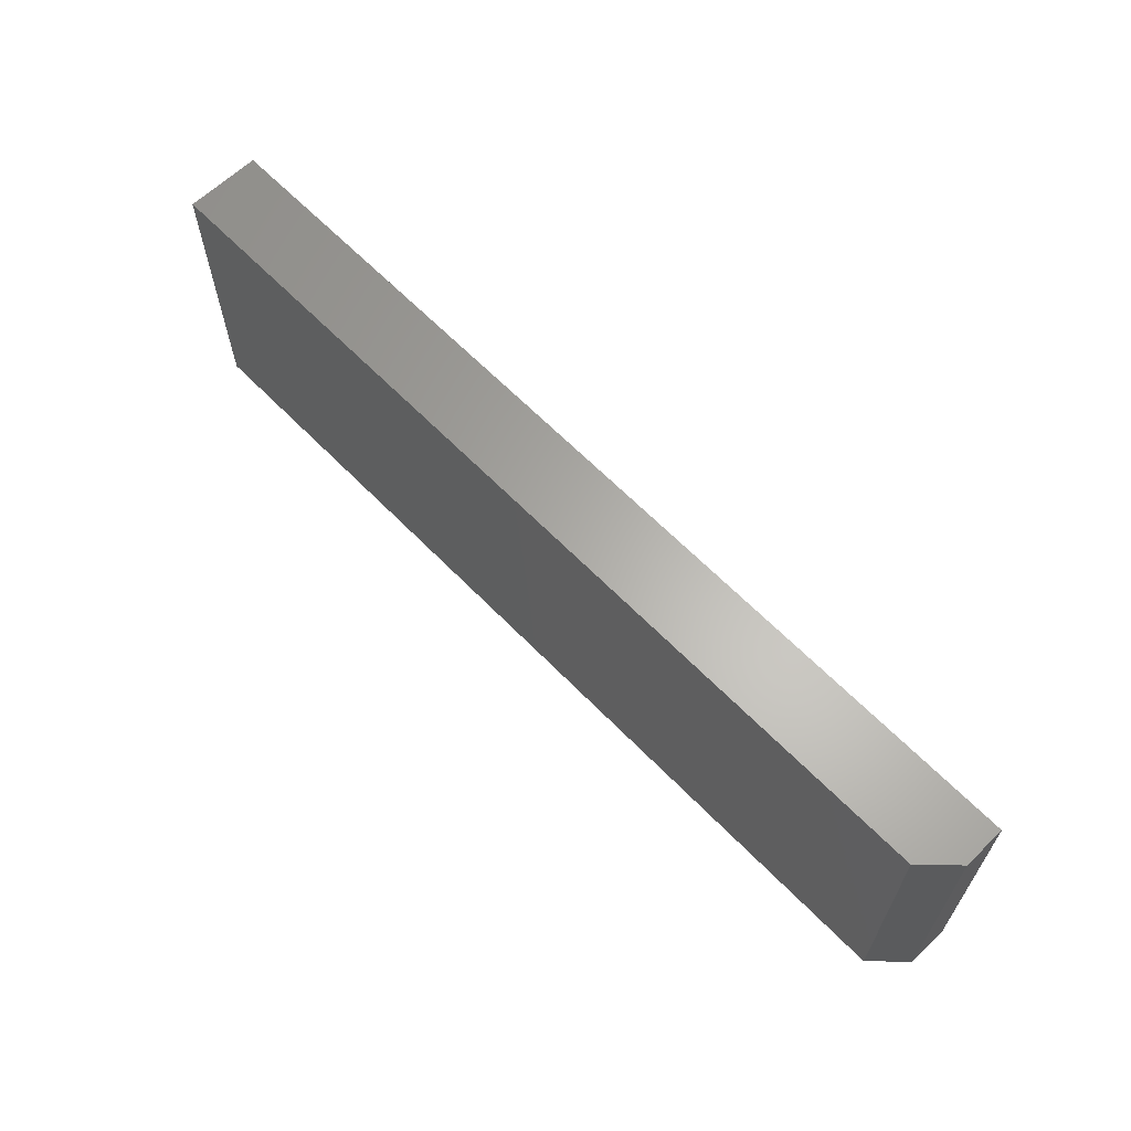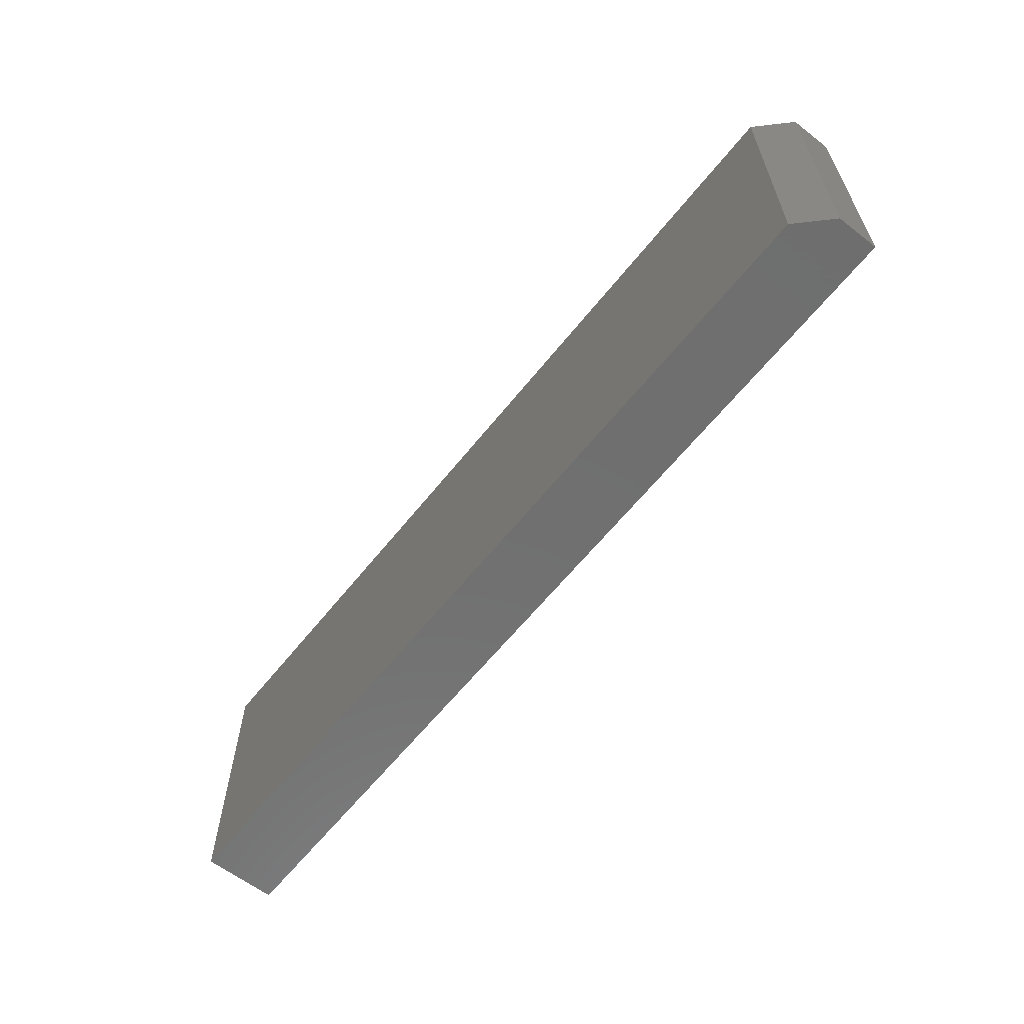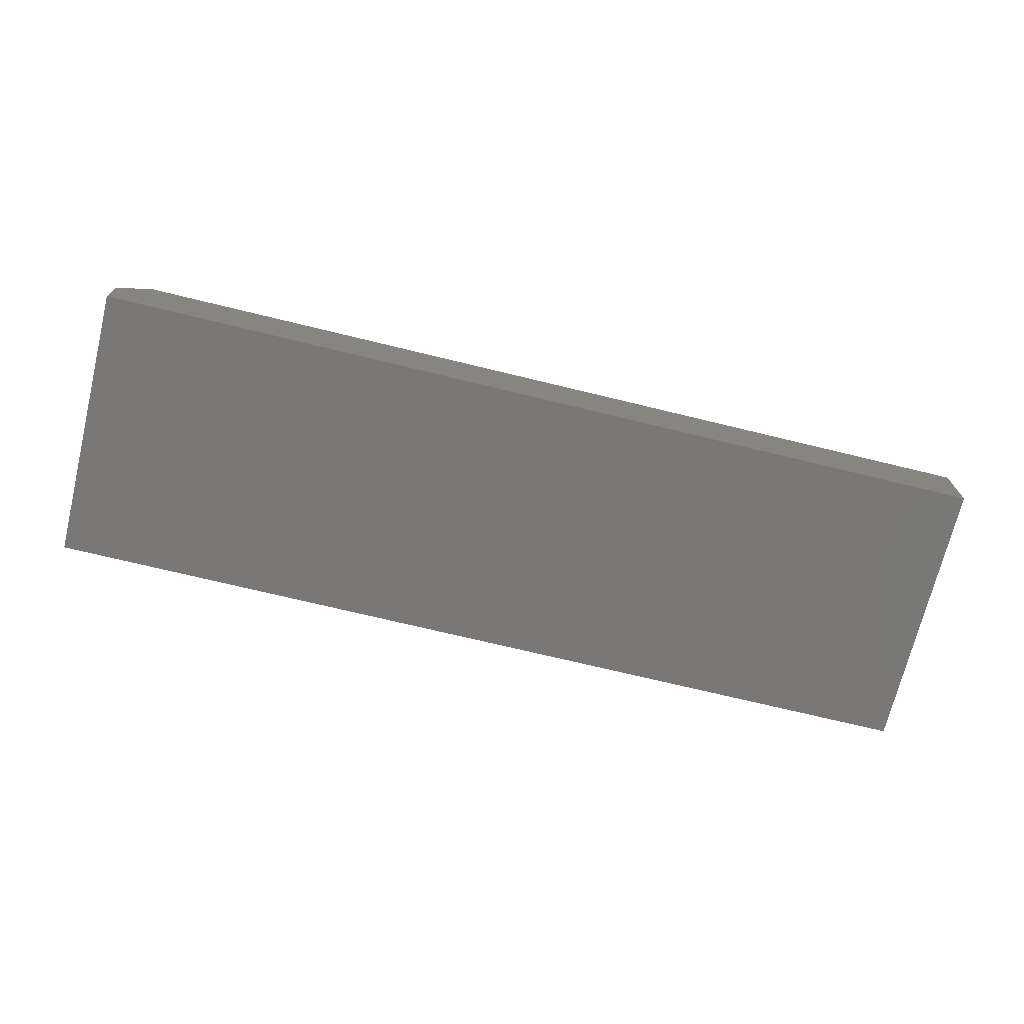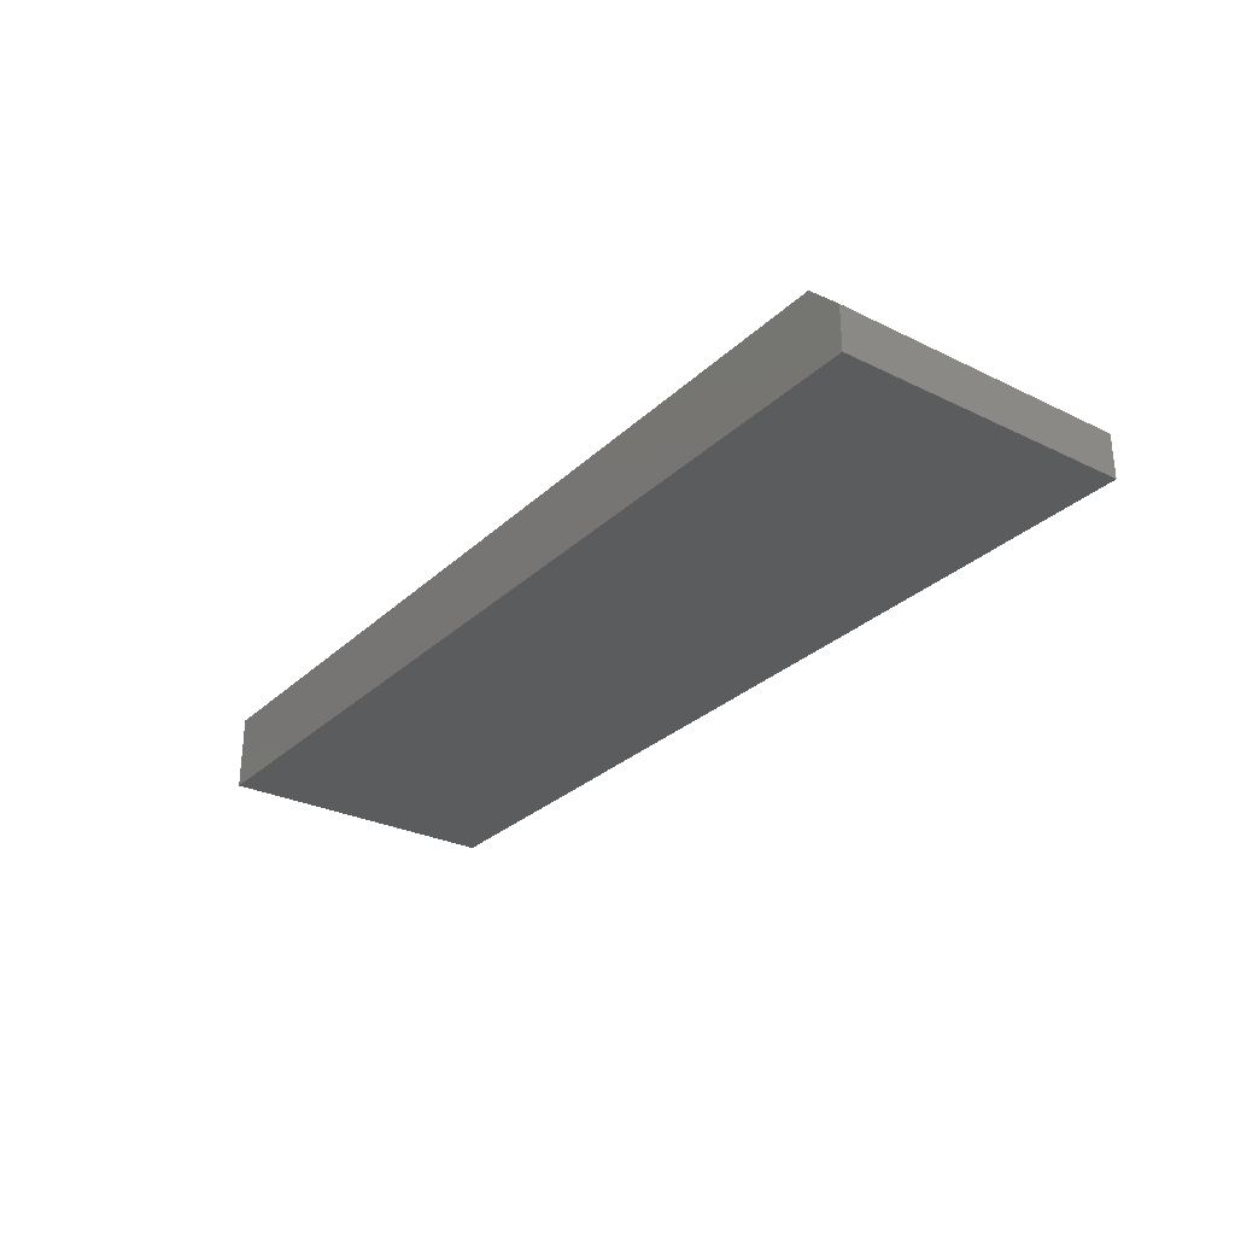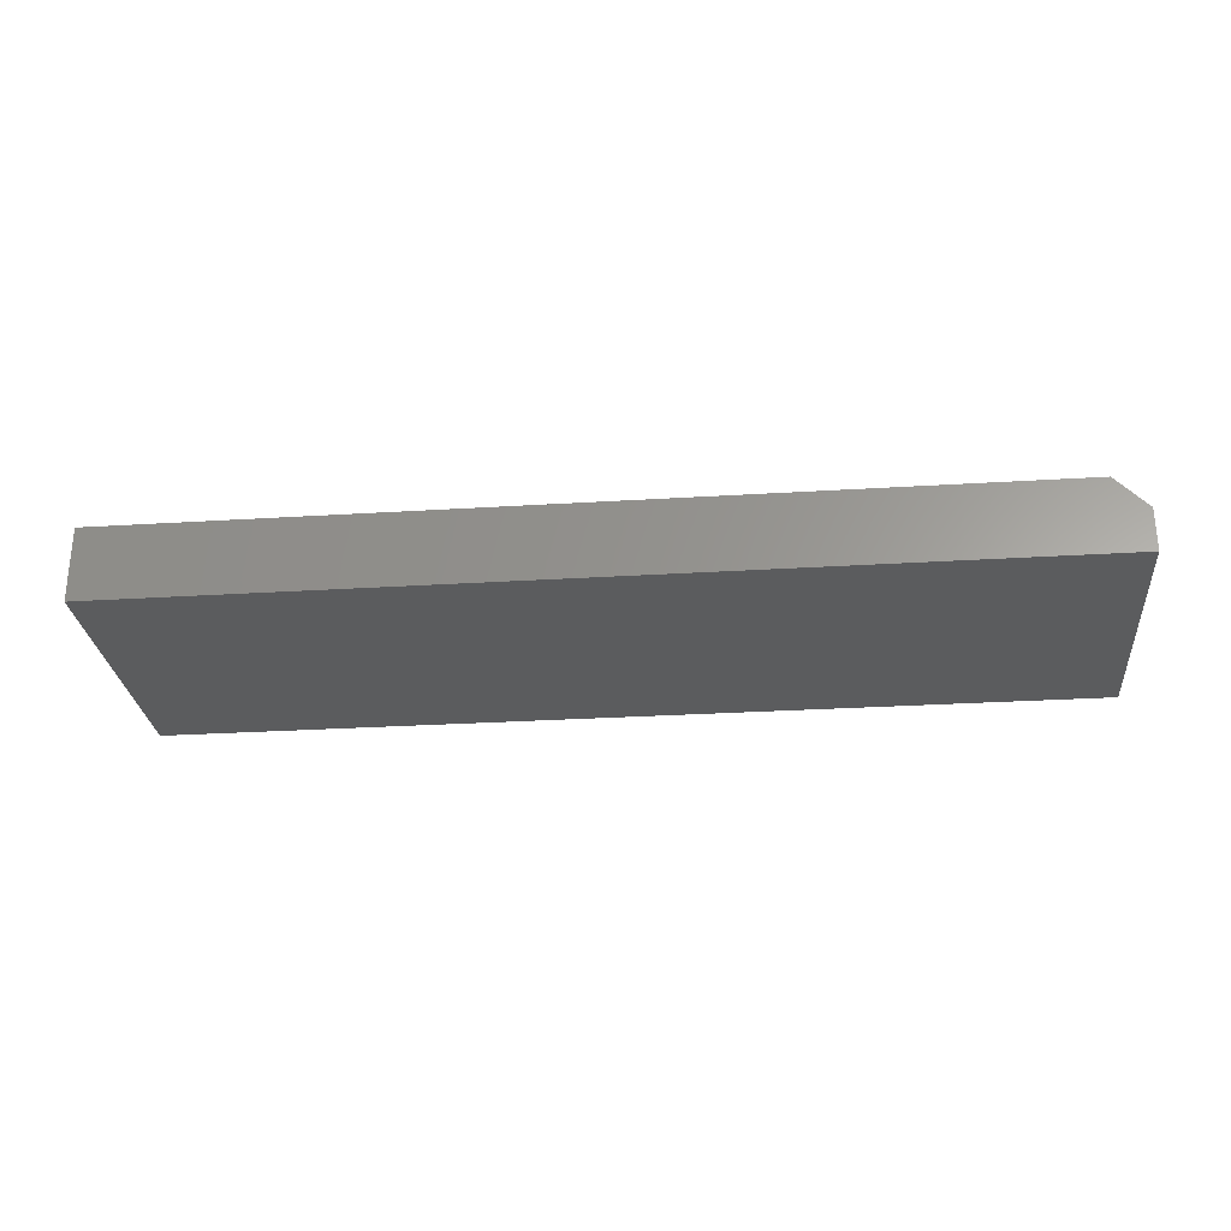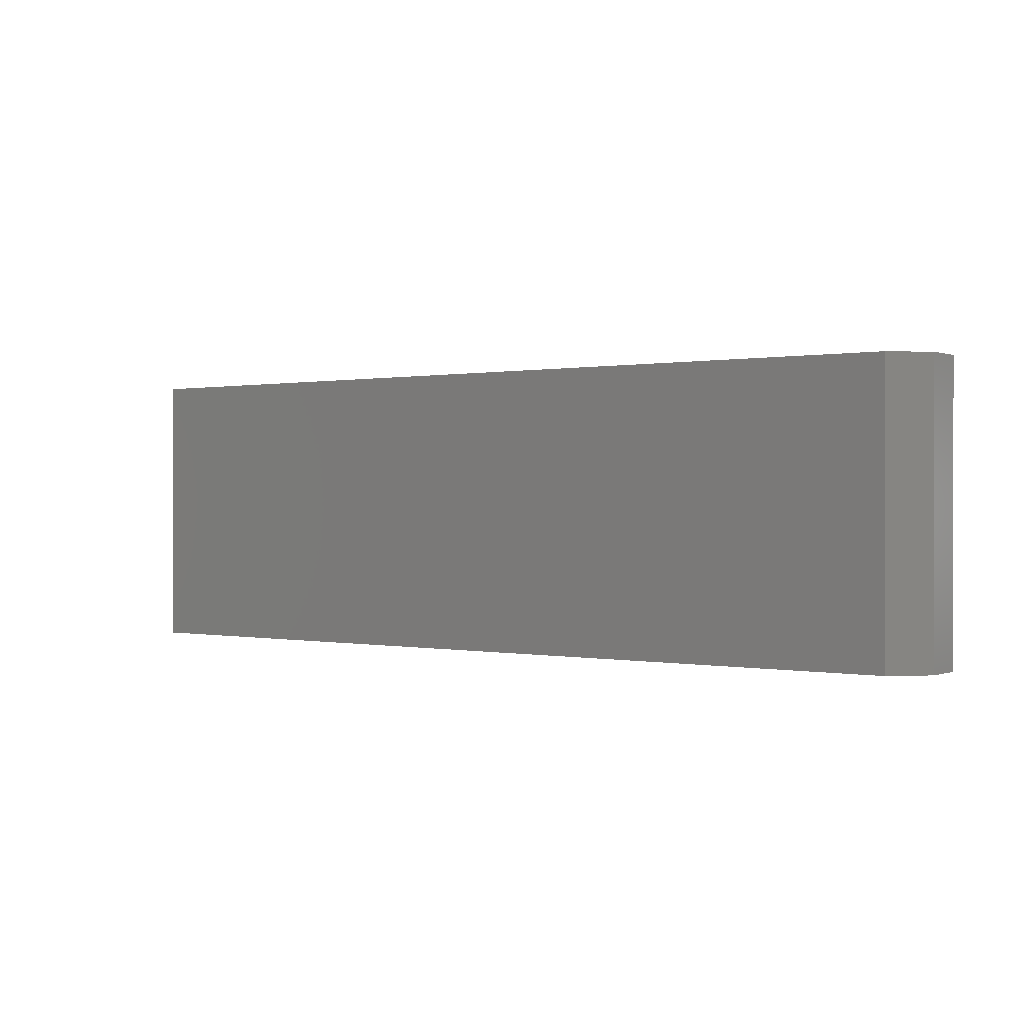
<metadata>
{"format":"stl","ext":"stl","renderer":"f3d","projection":"perspective","resolution":1024,"background":"white","views":[{"elev":63.5,"azim":45.9,"up":"+Y"},{"elev":-61.2,"azim":51.7,"up":"+Y"},{"elev":-71.2,"azim":166.3,"up":"+Z"},{"elev":-28.7,"azim":53.9,"up":"+Z"},{"elev":-27.5,"azim":5.5,"up":"+Z"},{"elev":0.3,"azim":36.6,"up":"+Y"}]}
</metadata>
<code>
# stl→obj: 10 verts, 16 faces
v -0.75 -0.2344 0.1094
v 0.5781 -0.2344 0.1094
v -0.75 0.1854 0.1094
v 0.5781 0.1854 0.1094
v -0.75 0.1854 0
v 0.625 0.1854 0
v 0.625 0.1854 0.0625
v 0.625 -0.2344 0.0625
v 0.625 -0.2344 0
v -0.75 -0.2344 0
f 1 2 3
f 3 2 4
f 5 3 6
f 6 3 4
f 6 4 7
f 8 9 7
f 7 9 6
f 1 10 2
f 2 10 9
f 2 9 8
f 2 8 4
f 4 8 7
f 10 5 9
f 9 5 6
f 3 5 1
f 1 5 10

</code>
